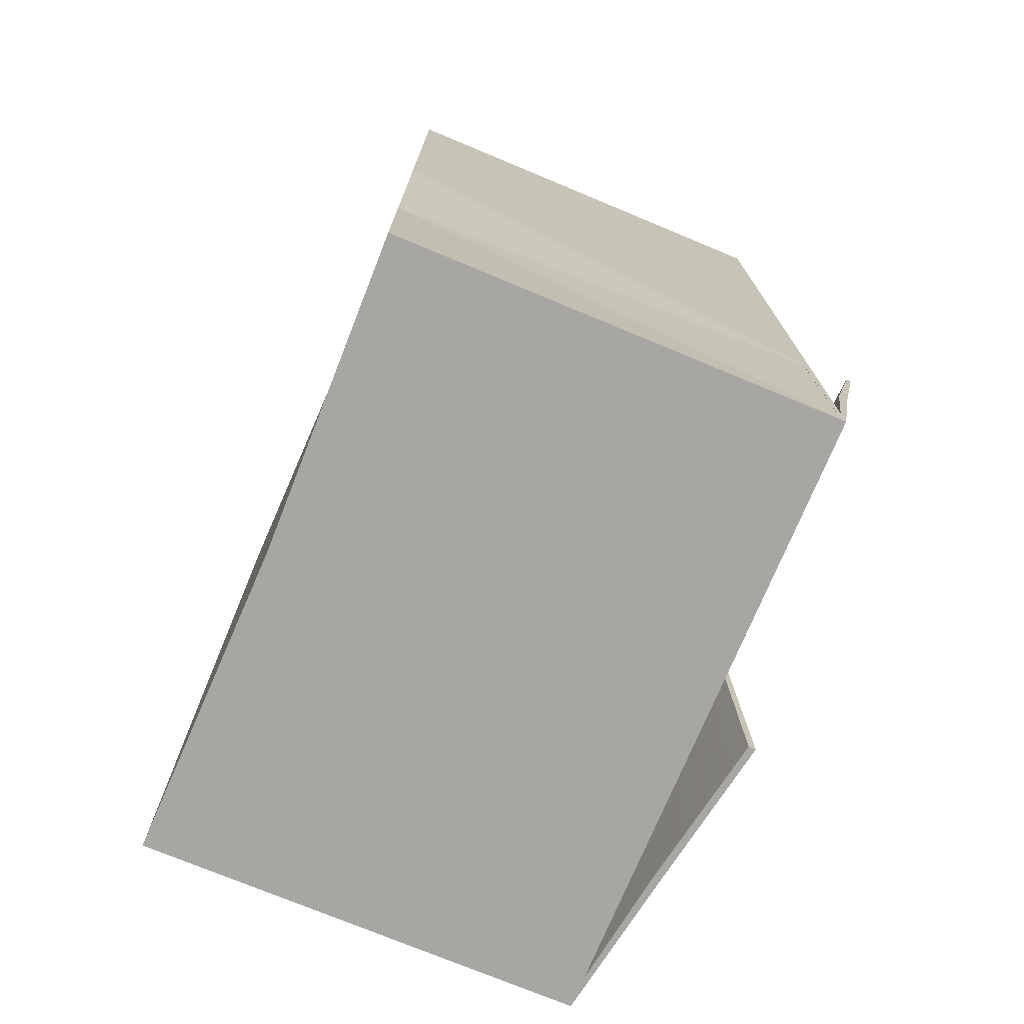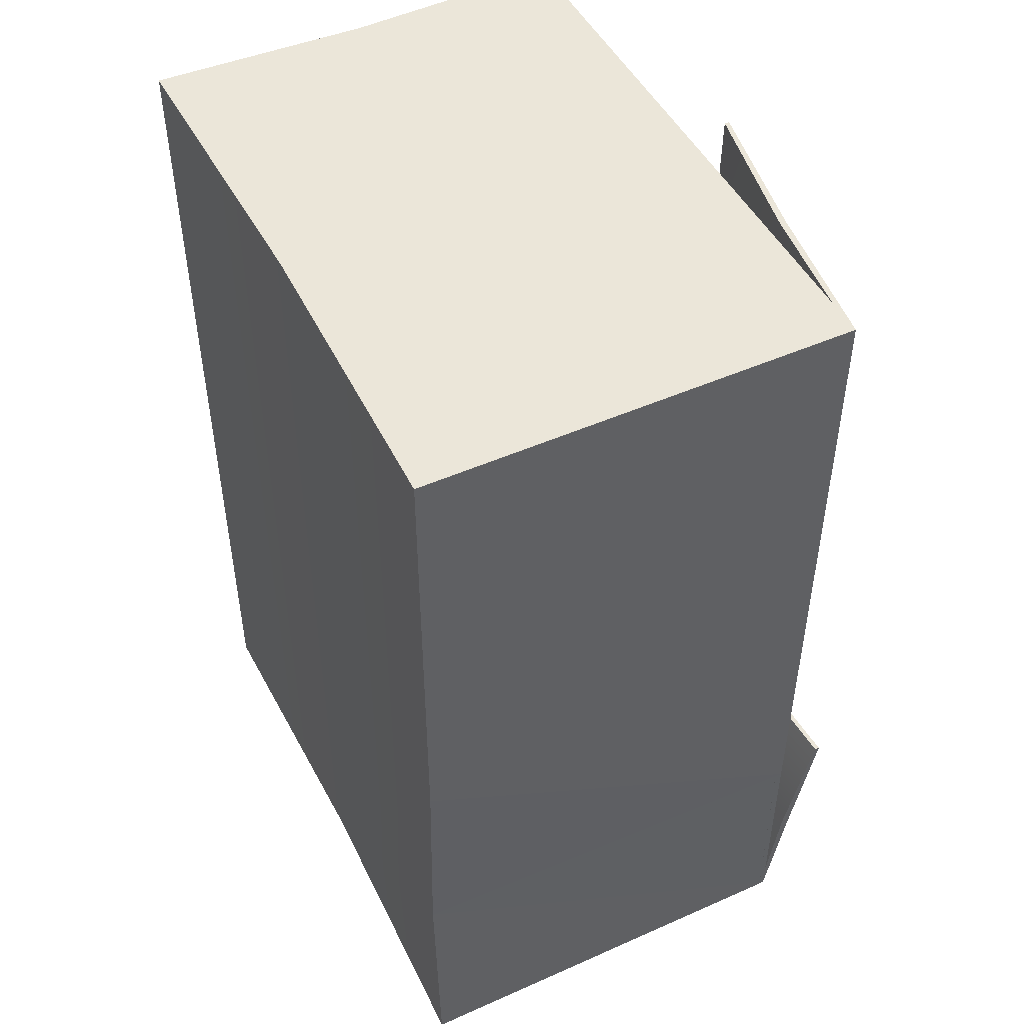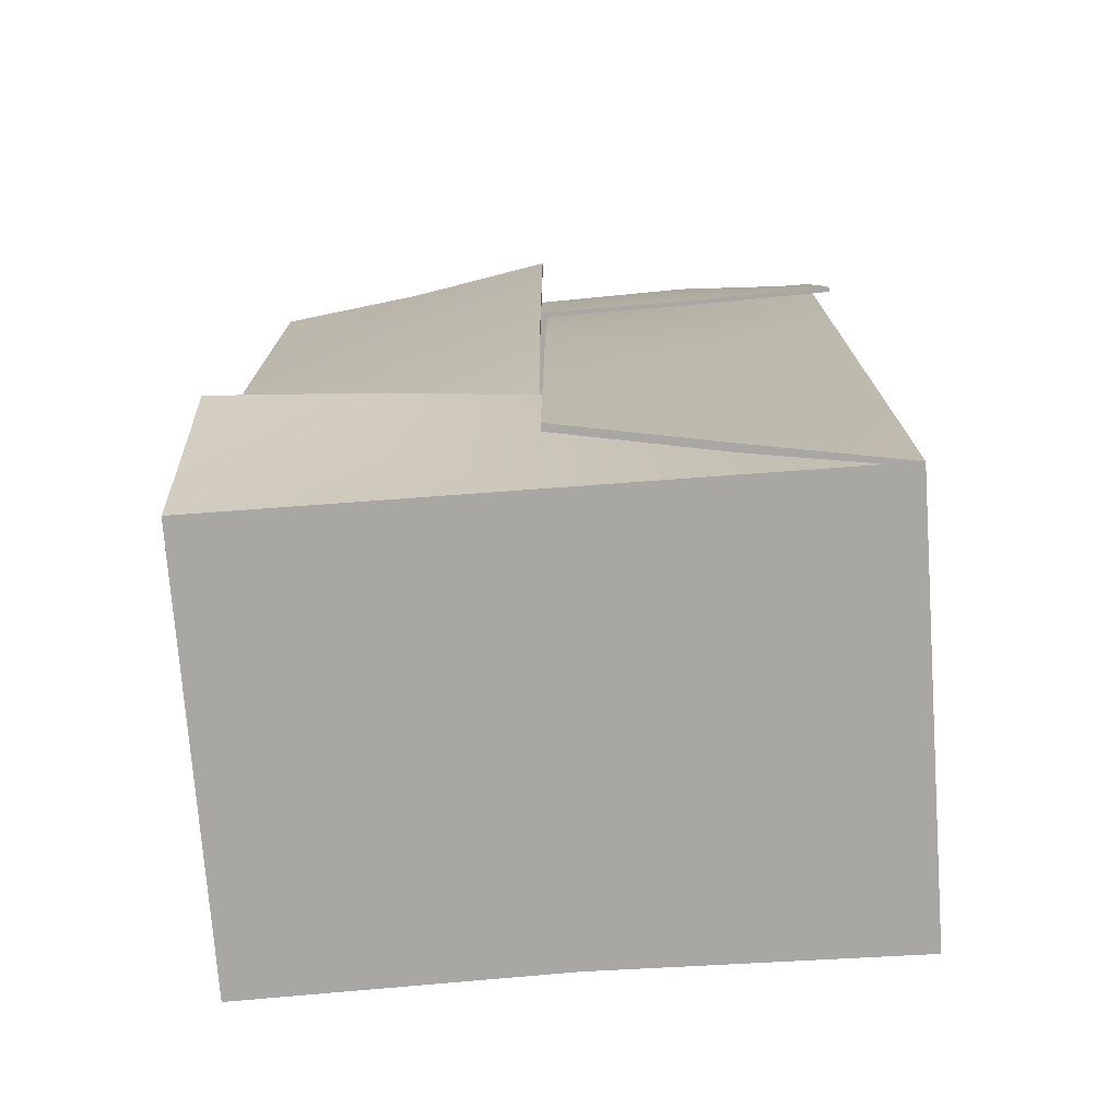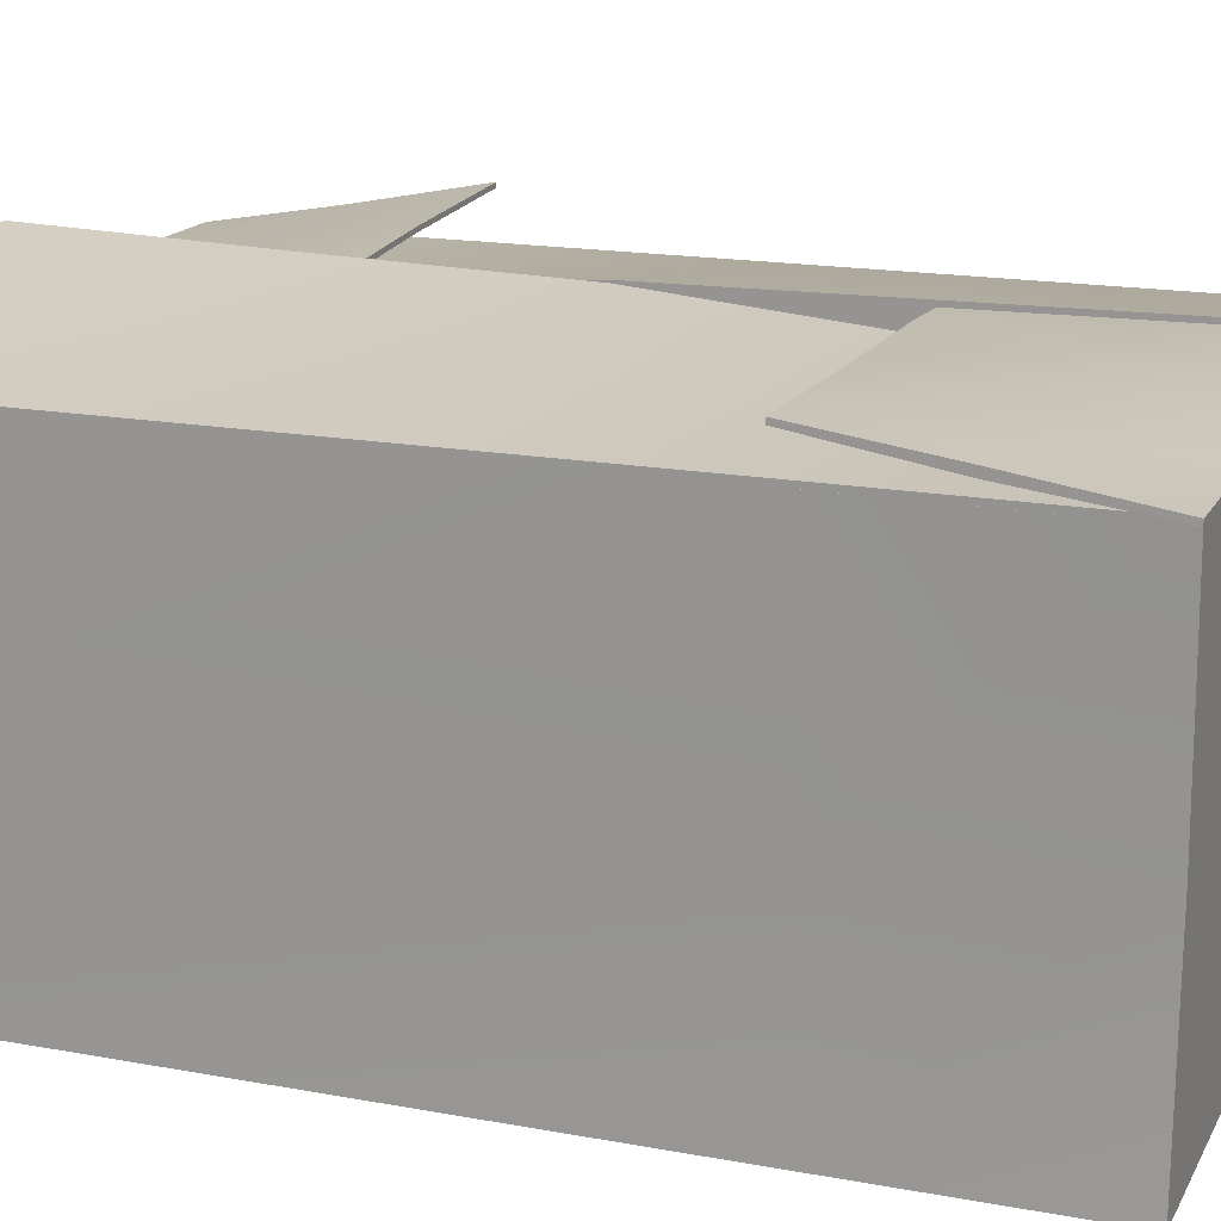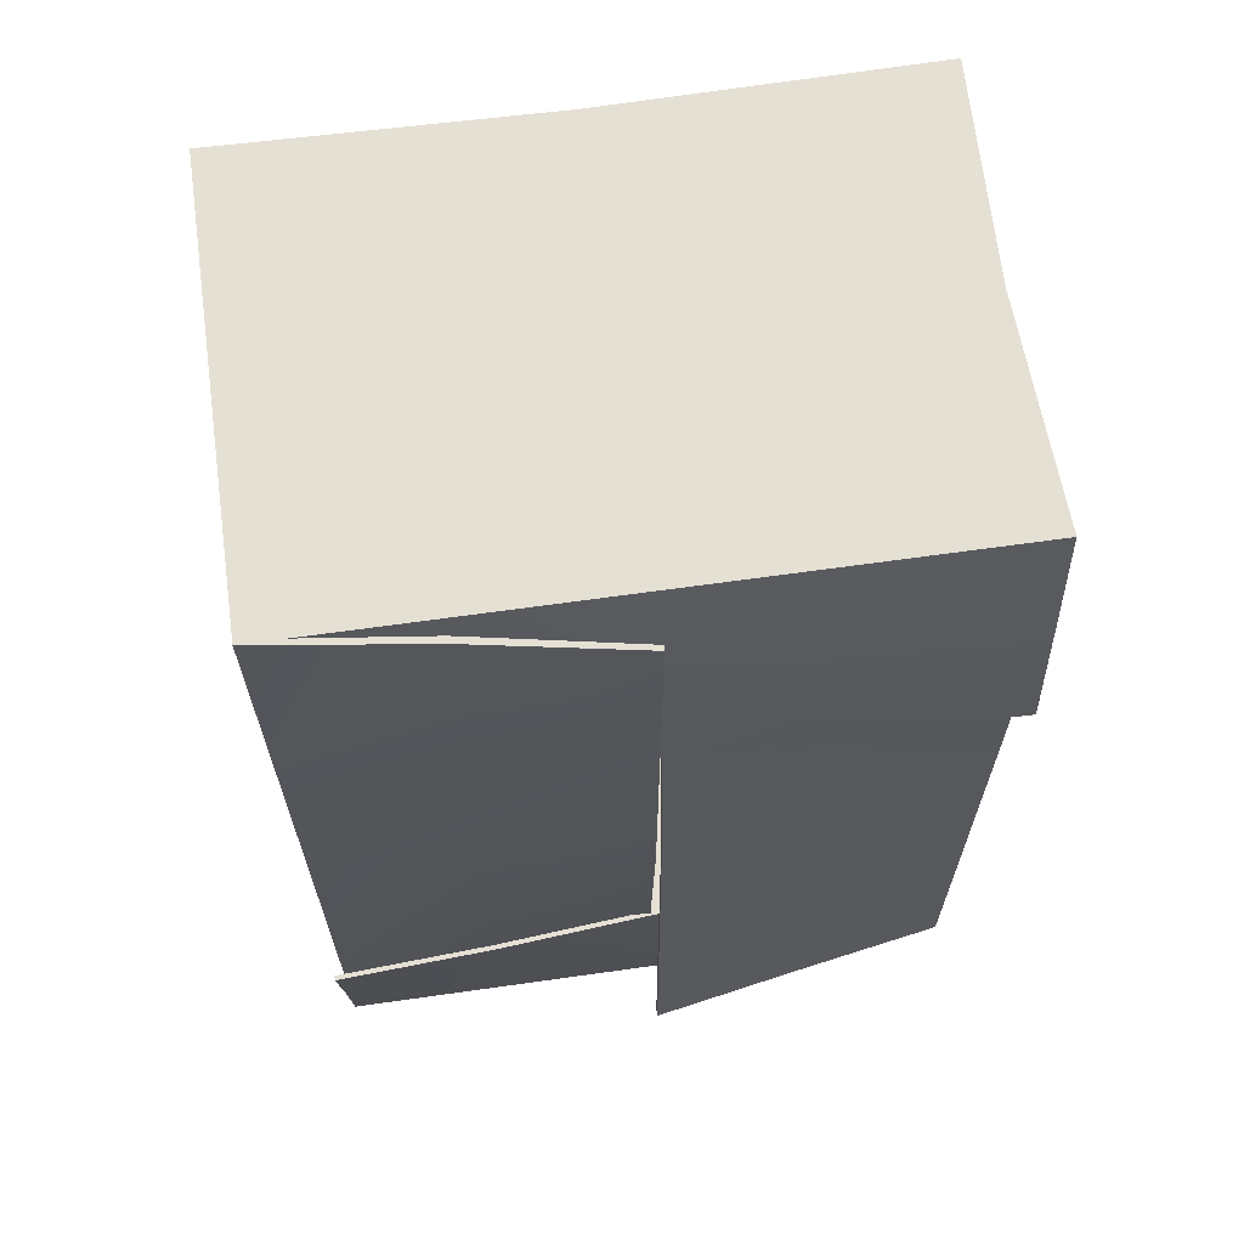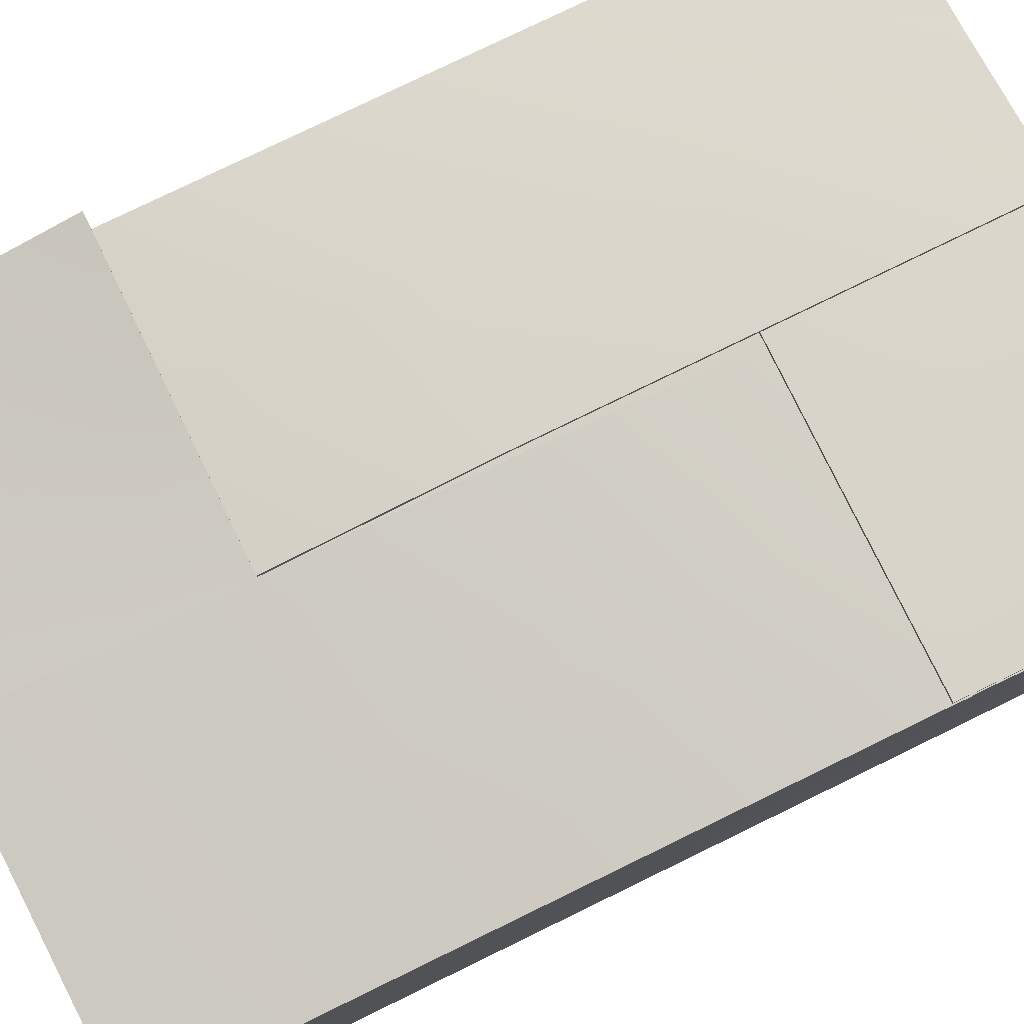
<metadata>
{"format":"obj","ext":"obj","renderer":"f3d","projection":"perspective","resolution":1024,"background":"white","views":[{"elev":-74.3,"azim":67.4,"up":"+Z"},{"elev":48.5,"azim":63.7,"up":"+Z"},{"elev":-74.4,"azim":-175.8,"up":"+Z"},{"elev":16.8,"azim":-69.4,"up":"+Y"},{"elev":65.4,"azim":171.9,"up":"+Z"},{"elev":79.1,"azim":-115.9,"up":"+Y"}]}
</metadata>
<code>
o box_1_meshId0_name
v -0.6667 0.001412 1
v -0.6491 0.4681 1
v -0.6611 0.4681 0.5018
v -0.6667 0.001412 0.5
v -0.6667 0.001412 -1
v -0.6667 0.4681 -1
v -0.6667 0.9347 -1
v -0.3333 0.9347 -1
v 0 0.9347 -1
v 0.3333 0.9347 -1
v 0.6667 0.9347 -1
v 0.6667 0.001412 -1
v 0 0.01404 -1
v 0.6667 0.001412 -1
v 0.6667 0.9347 -1
v 0.6667 0.9347 -0.5
v 0.6463 0.001412 -0.5
v 0.6667 0.001412 1
v 0.6667 0.9347 1
v 0.3333 0.9347 1
v 0 0.9347 1
v -0.3333 0.9347 1
v -0.6667 0.9347 1
v -0.6491 0.4681 1
v -0.6667 0.001412 1
v 0 0.01395 1
v -0.6667 0.001412 -1
v 0 0.01404 -1
v 0 0.01395 1
v -0.6667 0.001412 1
v -0.6667 0.001412 0.5
v -0.3363 0.9792 0
v -0.3363 0.957 0.5
v -0.005861 0.9794 0.5
v -0.005861 1.024 0
v 0.3363 0.9936 0.5
v 0.3363 0.9803 0
v 0.005861 1.026 0
v 0.005861 1.032 0.5
v -0.3363 0.9832 -0.5
v -0.005861 1.036 -0.5
v -0.3333 0.9893 0.727
v 0 0.9814 0.727
v 0 1.001 0.4541
v -0.3333 1.004 0.4541
v -0.3333 0.9512 -0.727
v -0.6565 0.9286 -0.7159
v -0.6565 0.931 -0.4471
v -0.3333 0.9676 -0.4541
v -0.6667 0.9347 -1
v -0.6667 0.9347 -0.5
v -0.3363 0.9919 -1
v 0 0.9651 -0.727
v 0 0.9904 -0.4541
v 0.3333 0.9604 0.727
v 0.6565 0.9319 0.7159
v 0.6565 0.9319 0.4471
v 0.3333 0.9861 0.4541
v -0.6667 0.9749 0.727
v -0.6667 1.012 0.4541
v -0.3311 0.9316 0.9847
v -0.005772 0.9318 0.9847
v 0.6667 0.9831 -0.727
v 0.3333 0.9693 -0.727
v 0.3333 1.018 -0.4541
v 0.6667 1.037 -0.4541
v 0.3363 0.9787 1
v 0.005861 1.038 1
v 0.3363 0.9587 -0.5
v 0.3311 0.9285 -0.9847
v 0.005772 0.9309 -0.9847
v 0.005861 0.9827 -0.5
v -0.005861 1.052 -1
v -0.6667 0.9347 0.5
v -0.6667 0.9347 1
v -0.6667 0.9347 0
v 0.6667 0.9347 0
v 0.6667 0.9347 -0.5
v 0.6667 0.9347 -1
v 0.6667 0.9347 1
v 0.6667 0.9347 0.5
v -0.6667 0.9347 1
v -0.3333 0.9347 1
v 0 0.9347 1
v 0.3333 0.9347 1
v 0.6667 0.9347 1
v 0.3333 0.9347 -1
v 0 0.9347 -1
v 0.6667 0.9347 -1
v -0.3333 0.9347 -1
v -0.6667 0.9347 -1
v 0.005772 0.9309 -0.9847
v 0.3311 0.9285 -0.9847
v 0.3311 0.9148 -0.9847
v 0.005772 0.9206 -0.9847
v 0.6667 0.9347 -1
v 0.6667 0.9244 -1
v 0.005861 1.032 0.5
v 0.005861 1.026 0
v 0.005861 1.016 0
v 0.005861 1.021 0.5
v 0.005861 0.9827 -0.5
v 0.005861 0.9667 -0.5
v 0.005861 1.038 1
v 0.005861 1.028 1
v 0.6667 0.9347 1
v 0.3363 0.9787 1
v 0.3363 0.965 1
v 0.6667 0.9244 1
v 0.005861 1.038 1
v 0.005861 1.028 1
v 0.005772 0.9309 -0.9847
v 0.005772 0.9206 -0.9847
v 0.005861 0.9667 -0.5
v 0.005772 0.9206 -0.9847
v 0.3311 0.9148 -0.9847
v 0.3578 0.9378 -0.5
v 0.6667 0.9244 0
v 0.3668 0.9624 0
v 0.6667 0.9187 -0.5
v 0.005861 1.021 0.5
v 0.005861 1.016 0
v 0.3513 0.9681 0.5
v 0.6667 0.9244 0.5
v 0.6667 0.9244 1
v 0.3363 0.965 1
v 0.005861 1.028 1
v 0.6667 0.9244 -1
v 0.6565 0.9319 0.7159
v 0.6667 0.9347 1
v 0.6667 0.924 1
v 0.6565 0.9212 0.7159
v 0 1.001 0.4541
v 0.3333 0.9861 0.4541
v 0.3333 0.9754 0.4541
v 0 0.9901 0.4541
v 0.6565 0.9319 0.4471
v 0.6565 0.9212 0.4471
v -0.6667 0.9347 1
v -0.6667 0.9749 0.727
v -0.6667 0.9577 0.727
v -0.6667 0.924 1
v -0.6667 1.012 0.4541
v -0.3333 1.004 0.4541
v -0.3333 0.9937 0.4541
v -0.6667 1.002 0.4541
v 0.6565 0.9319 0.4471
v 0.6565 0.9212 0.4471
v -0.6667 1.012 0.4541
v -0.6667 1.002 0.4541
v 0.6565 0.9212 0.7159
v 0.6667 0.924 1
v 0.3333 0.924 1
v 0.3333 0.9533 0.6894
v -0.6667 0.924 1
v -0.6667 0.9577 0.727
v -0.3333 0.9613 0.7081
v -0.3333 0.924 1
v -0.6667 1.002 0.4541
v -0.3333 0.9937 0.4541
v 0.3333 0.9754 0.4541
v 0.6565 0.9212 0.4471
v 0 0.924 1
v 0 0.961 0.6951
v 0 0.9901 0.4541
v -0.005861 0.9794 0.5
v -0.005772 0.9318 0.9847
v -0.005772 0.9211 0.9847
v -0.005861 0.9687 0.5
v -0.3311 0.9316 0.9847
v -0.6667 0.9347 1
v -0.6667 0.924 1
v -0.3311 0.9102 0.9847
v -0.005861 1.024 0
v -0.005861 1.013 0
v -0.6667 0.9347 -1
v -0.3363 0.9919 -1
v -0.3363 0.9753 -1
v -0.6667 0.924 -1
v -0.005861 1.052 -1
v -0.005861 1.036 -0.5
v -0.005861 1.023 -0.5
v -0.005861 1.036 -1
v -0.005772 0.9318 0.9847
v -0.005772 0.9211 0.9847
v -0.005861 1.052 -1
v -0.005861 1.036 -1
v -0.6667 0.924 -1
v -0.3363 0.9753 -1
v -0.3054 0.9688 -0.5
v -0.6667 0.924 -0.5
v -0.005861 1.023 -0.5
v -0.005861 1.013 0
v -0.2783 0.9656 0
v -0.6667 0.924 0
v -0.3044 0.9378 0.5
v -0.6667 0.924 0.5
v -0.005772 0.9211 0.9847
v -0.3311 0.9102 0.9847
v -0.005861 0.9687 0.5
v -0.6667 0.924 1
v -0.005861 1.036 -1
v -0.3333 0.9676 -0.4541
v -0.6565 0.931 -0.4471
v -0.6565 0.921 -0.4471
v -0.3333 0.9576 -0.4541
v 0.6667 0.9347 -1
v 0.6667 0.9831 -0.727
v 0.6667 0.9645 -0.727
v 0.6667 0.9248 -1
v 0.6667 1.037 -0.4541
v 0.3333 1.018 -0.4541
v 0.3333 1.008 -0.4541
v 0.6667 1.027 -0.4541
v -0.6565 0.931 -0.4471
v -0.6565 0.9286 -0.7159
v -0.6565 0.9119 -0.7159
v -0.6565 0.921 -0.4471
v 0.6667 1.037 -0.4541
v 0.6667 1.027 -0.4541
v -0.6667 0.9347 -1
v -0.6667 0.9248 -1
v 0 0.9904 -0.4541
v 0 0.9804 -0.4541
v -0.6565 0.921 -0.4471
v -0.6565 0.9119 -0.7159
v -0.3333 0.9335 -0.7446
v -0.3333 0.9576 -0.4541
v 0 0.9248 -1
v 0 0.9451 -0.7351
v -0.3333 0.9248 -1
v 0.3333 1.008 -0.4541
v 0 0.9804 -0.4541
v 0.3333 0.9427 -0.7336
v 0.6667 0.9248 -1
v 0.6667 0.9645 -0.727
v 0.3333 0.9248 -1
v 0.6667 1.027 -0.4541
v -0.6667 0.9248 -1
v 0.6463 0.001412 -0.5
v 0.6667 0.9347 -0.5
v 0.6667 0.9347 0
v 0.6667 0.9347 0.5
v 0.6667 0.9347 1
v 0.6667 0.001412 1
v 0.6667 0.001412 -0
v -0.6667 0.4681 -1
v -0.6667 0.001412 -1
v -0.6667 0.9347 0.5
v -0.6667 0.9347 0
v -0.6667 0.9347 -0.5
v -0.6667 0.9347 -1
v -0.6667 0.9347 1
v 0.6667 0.001412 -1
v 0.6463 0.001412 -0.5
v 0.6667 0.001412 -0
v 0.6667 0.001412 1
f 13 5 6
f 13 6 7
f 13 7 8
f 13 8 9
f 13 9 10
f 13 10 11
f 11 12 13
f 17 14 15
f 15 16 17
f 26 18 19
f 26 19 20
f 26 20 21
f 26 21 22
f 26 22 23
f 26 23 24
f 24 25 26
f 101 98 99
f 99 100 101
f 100 99 102
f 102 103 100
f 105 104 98
f 98 101 105
f 109 106 107
f 107 108 109
f 108 107 110
f 110 111 108
f 146 143 144
f 144 145 146
f 145 144 133
f 133 136 145
f 141 140 149
f 149 150 141
f 175 174 166
f 166 169 175
f 179 176 177
f 177 178 179
f 183 180 181
f 181 182 183
f 182 181 174
f 174 175 182
f 178 177 186
f 186 187 178
f 210 207 208
f 208 209 210
f 214 211 212
f 212 213 214
f 209 208 219
f 219 220 209
f 213 212 223
f 223 224 213
f 246 240 241
f 246 241 242
f 246 242 243
f 246 243 244
f 244 245 246
f 4 1 2
f 2 3 4
f 31 27 28
f 31 28 29
f 29 30 31
f 35 32 33
f 33 34 35
f 39 36 37
f 37 38 39
f 41 40 32
f 32 35 41
f 45 42 43
f 43 44 45
f 49 46 47
f 47 48 49
f 52 50 51
f 51 40 52
f 54 53 46
f 46 49 54
f 58 55 56
f 56 57 58
f 44 43 55
f 55 58 44
f 60 59 42
f 42 45 60
f 34 33 61
f 61 62 34
f 66 63 64
f 64 65 66
f 68 67 36
f 36 39 68
f 72 69 70
f 70 71 72
f 38 37 69
f 69 72 38
f 73 52 40
f 40 41 73
f 65 64 53
f 53 54 65
f 33 74 75
f 75 61 33
f 40 51 76
f 76 32 40
f 32 76 74
f 74 33 32
f 37 77 78
f 78 69 37
f 69 78 79
f 79 70 69
f 67 80 81
f 81 36 67
f 36 81 77
f 77 37 36
f 59 82 83
f 83 42 59
f 43 84 85
f 85 55 43
f 55 85 86
f 86 56 55
f 42 83 84
f 84 43 42
f 64 87 88
f 88 53 64
f 63 89 87
f 87 64 63
f 53 88 90
f 90 46 53
f 46 90 91
f 91 47 46
f 95 92 93
f 93 94 95
f 94 93 96
f 96 97 94
f 103 102 112
f 112 113 103
f 117 114 115
f 115 116 117
f 120 118 119
f 119 117 120
f 123 121 122
f 122 119 123
f 123 124 125
f 125 126 123
f 127 121 123
f 123 126 127
f 114 117 119
f 119 122 114
f 124 123 119
f 119 118 124
f 120 117 116
f 116 128 120
f 132 129 130
f 130 131 132
f 136 133 134
f 134 135 136
f 135 134 137
f 137 138 135
f 142 139 140
f 140 141 142
f 148 147 129
f 129 132 148
f 154 151 152
f 152 153 154
f 158 155 156
f 156 157 158
f 160 157 156
f 156 159 160
f 151 154 161
f 161 162 151
f 164 163 158
f 158 157 164
f 164 165 161
f 161 154 164
f 163 164 154
f 154 153 163
f 165 164 157
f 157 160 165
f 169 166 167
f 167 168 169
f 173 170 171
f 171 172 173
f 185 184 170
f 170 173 185
f 191 188 189
f 189 190 191
f 190 192 193
f 193 194 190
f 197 195 194
f 194 196 197
f 200 198 199
f 199 196 200
f 197 196 199
f 199 201 197
f 192 190 189
f 189 202 192
f 191 190 194
f 194 195 191
f 200 196 194
f 194 193 200
f 206 203 204
f 204 205 206
f 218 215 216
f 216 217 218
f 217 216 221
f 221 222 217
f 224 223 203
f 203 206 224
f 228 225 226
f 226 227 228
f 231 229 230
f 230 227 231
f 234 232 233
f 233 230 234
f 237 235 236
f 236 234 237
f 237 234 230
f 230 229 237
f 232 234 236
f 236 238 232
f 231 227 226
f 226 239 231
f 228 227 230
f 230 233 228
f 248 4 3
f 3 247 248
f 247 3 249
f 247 249 250
f 247 250 251
f 251 252 247
f 253 249 3
f 3 2 253
f 257 29 28
f 28 254 255
f 28 255 256
f 28 256 257

</code>
